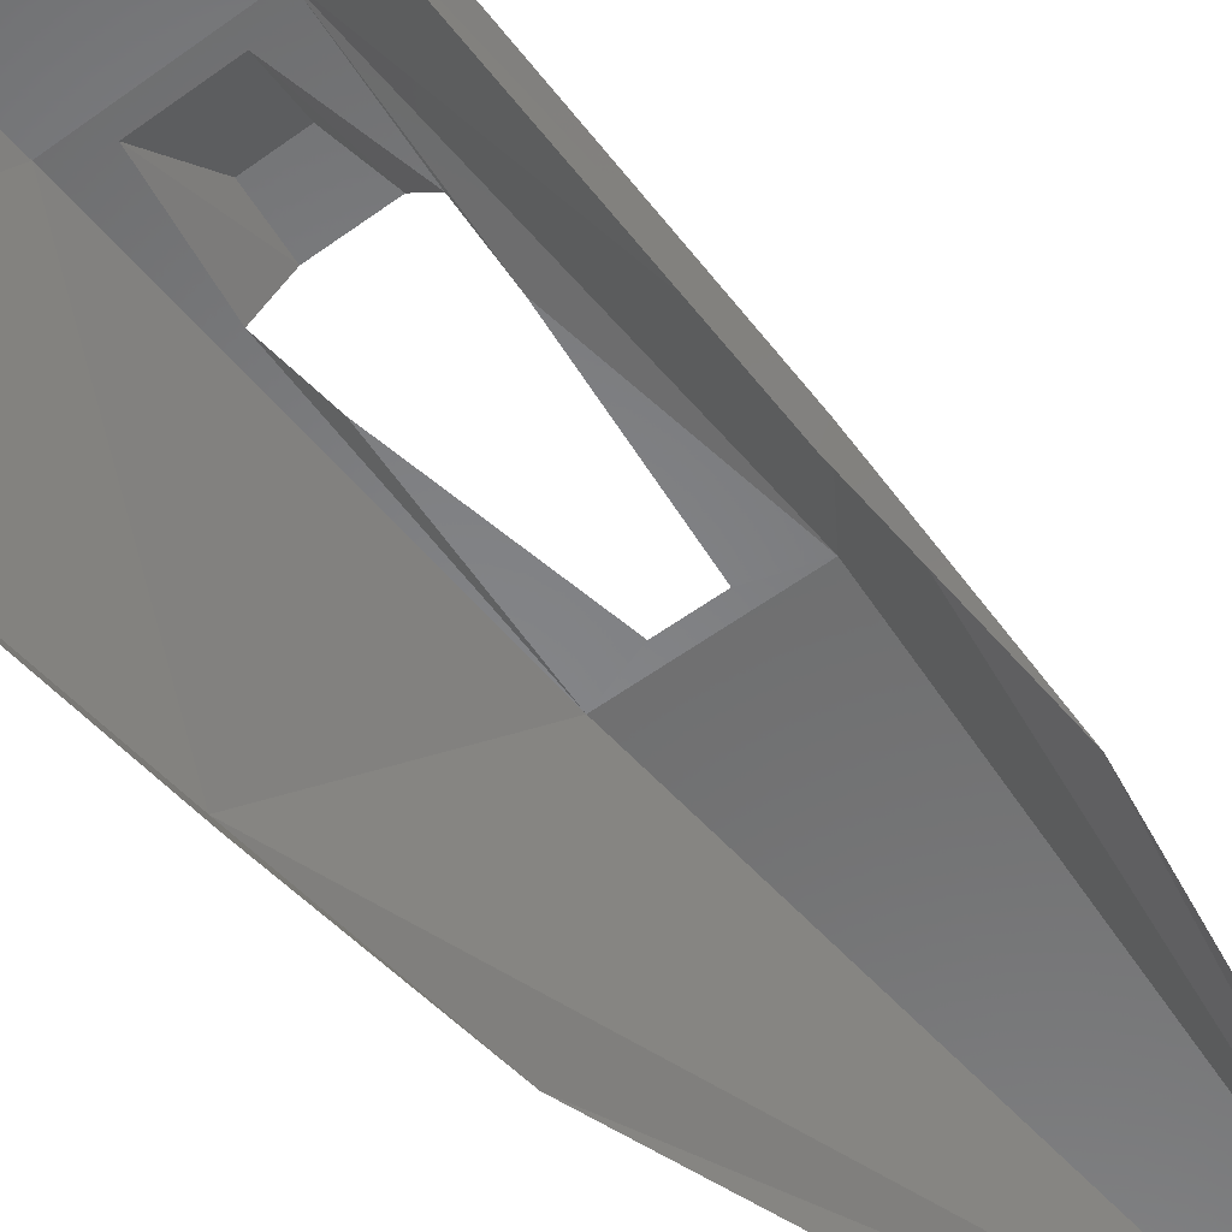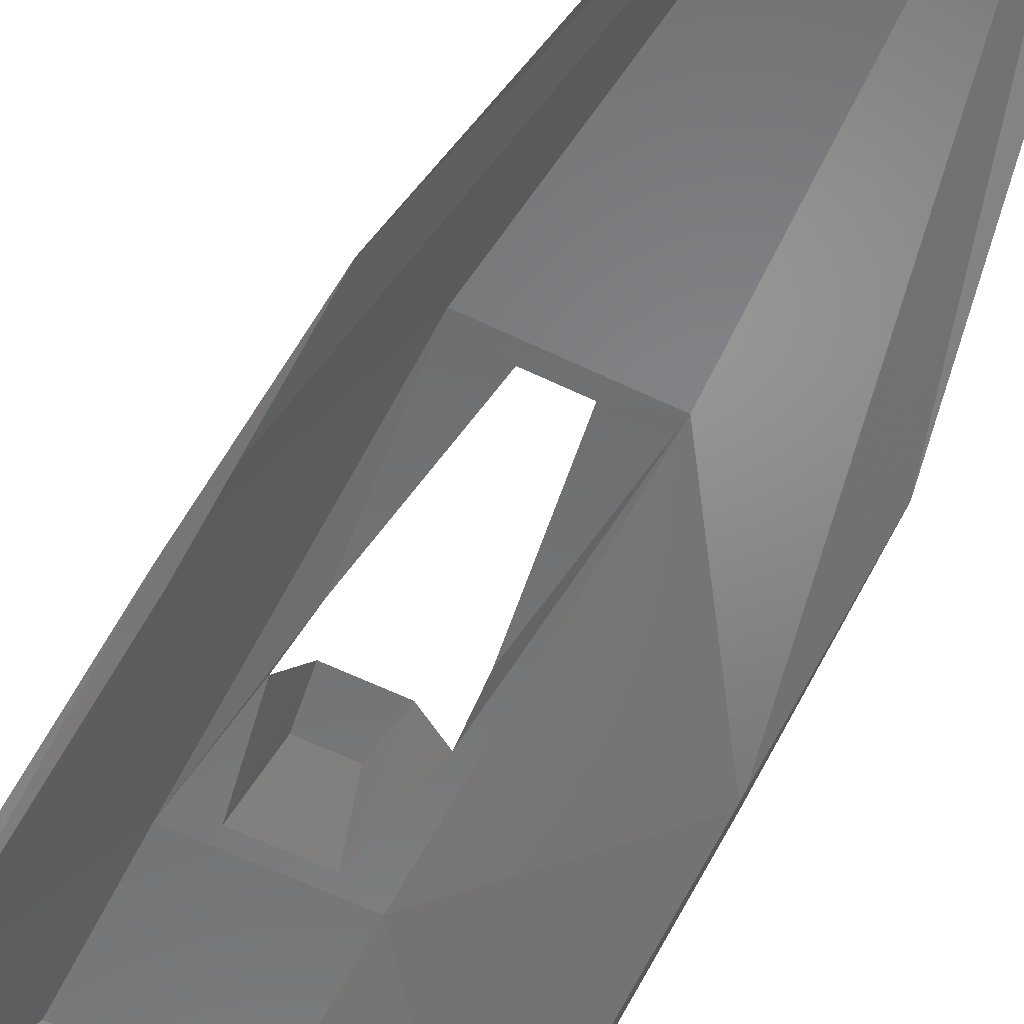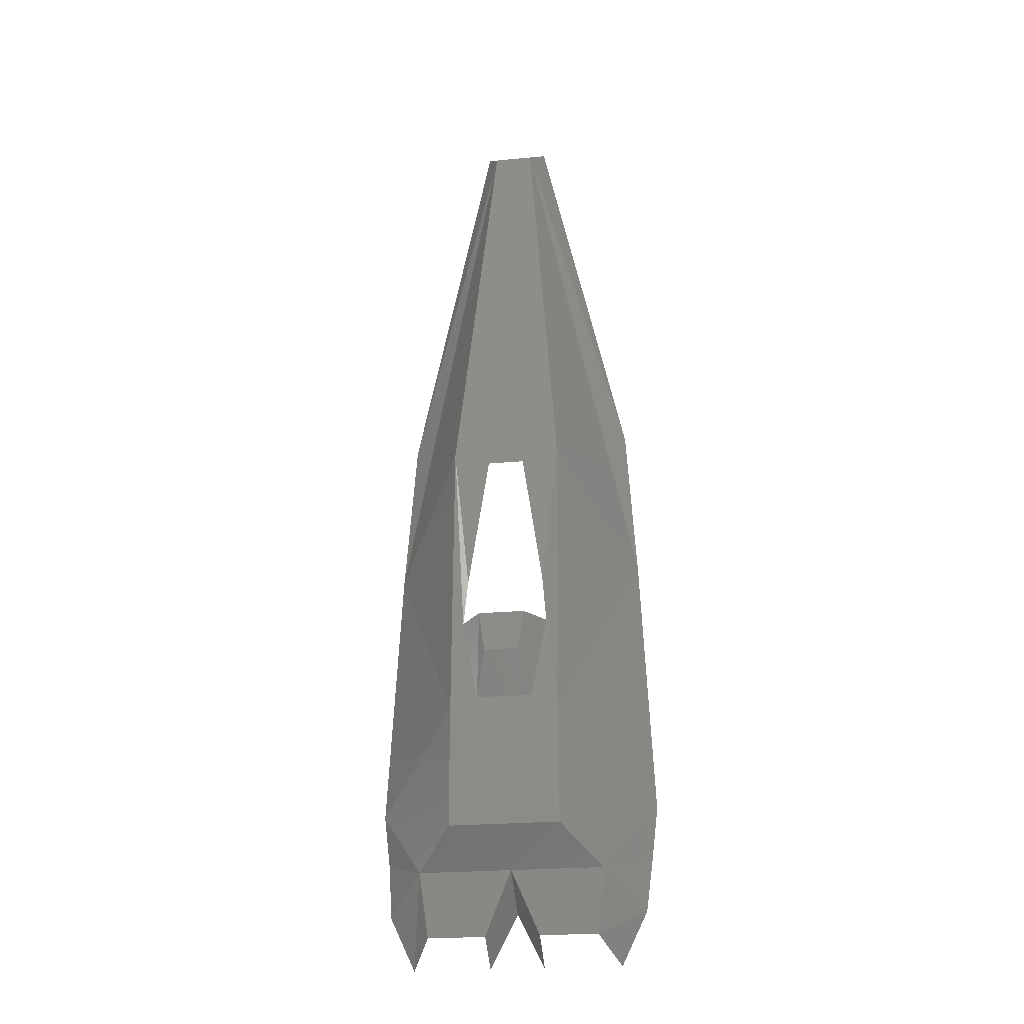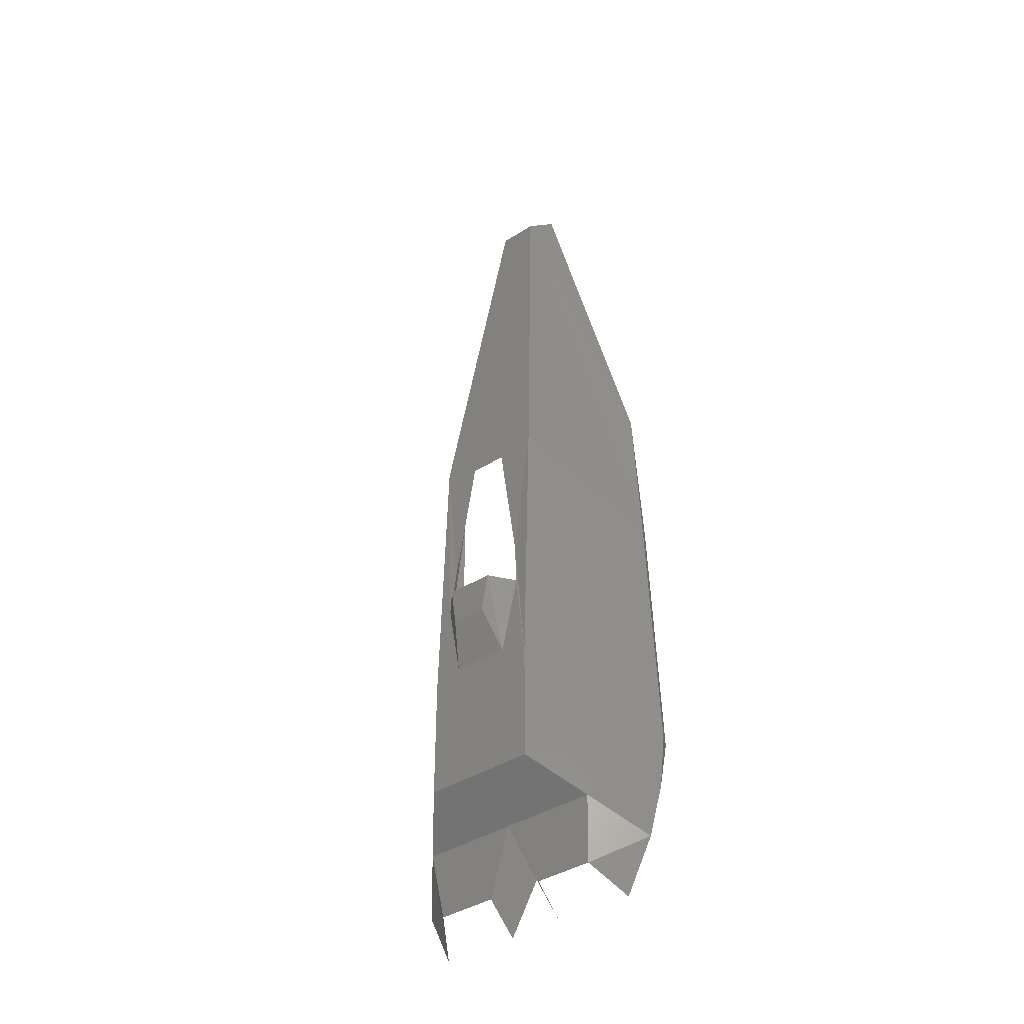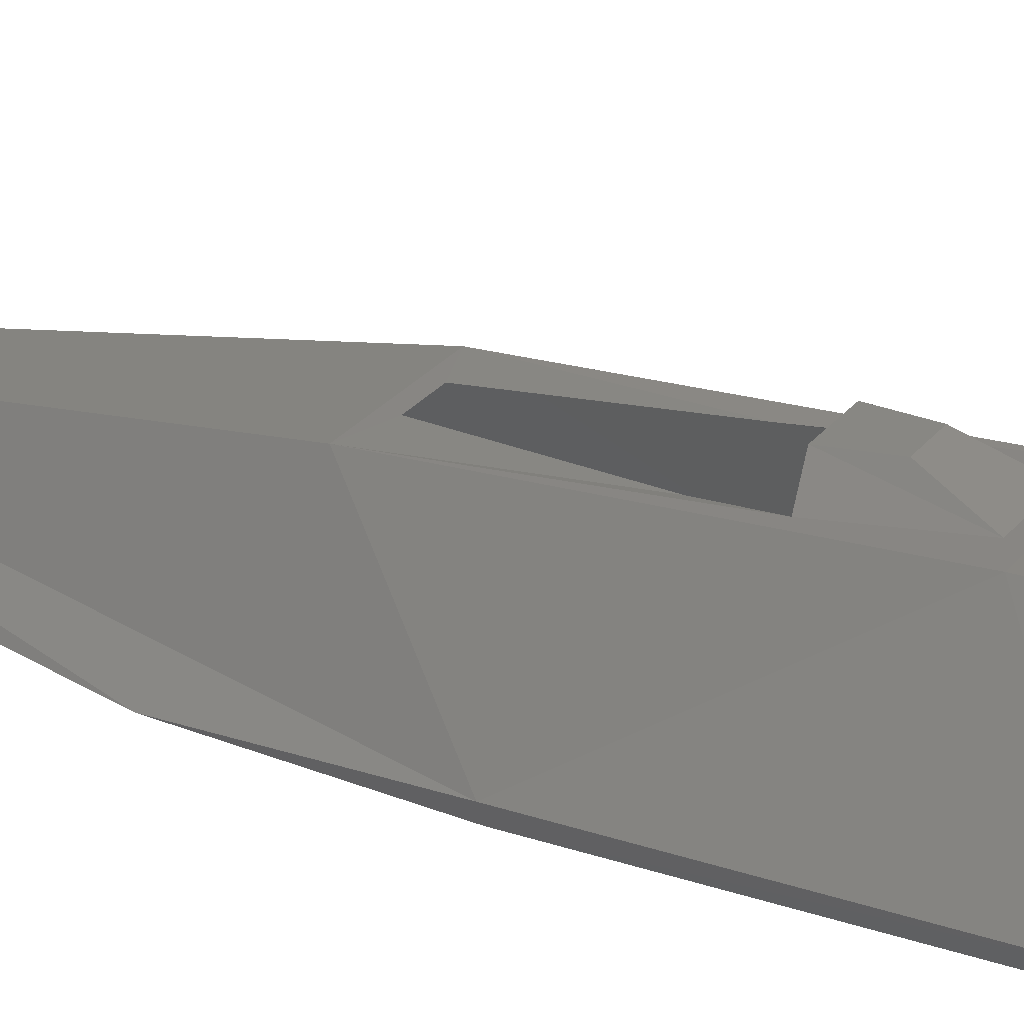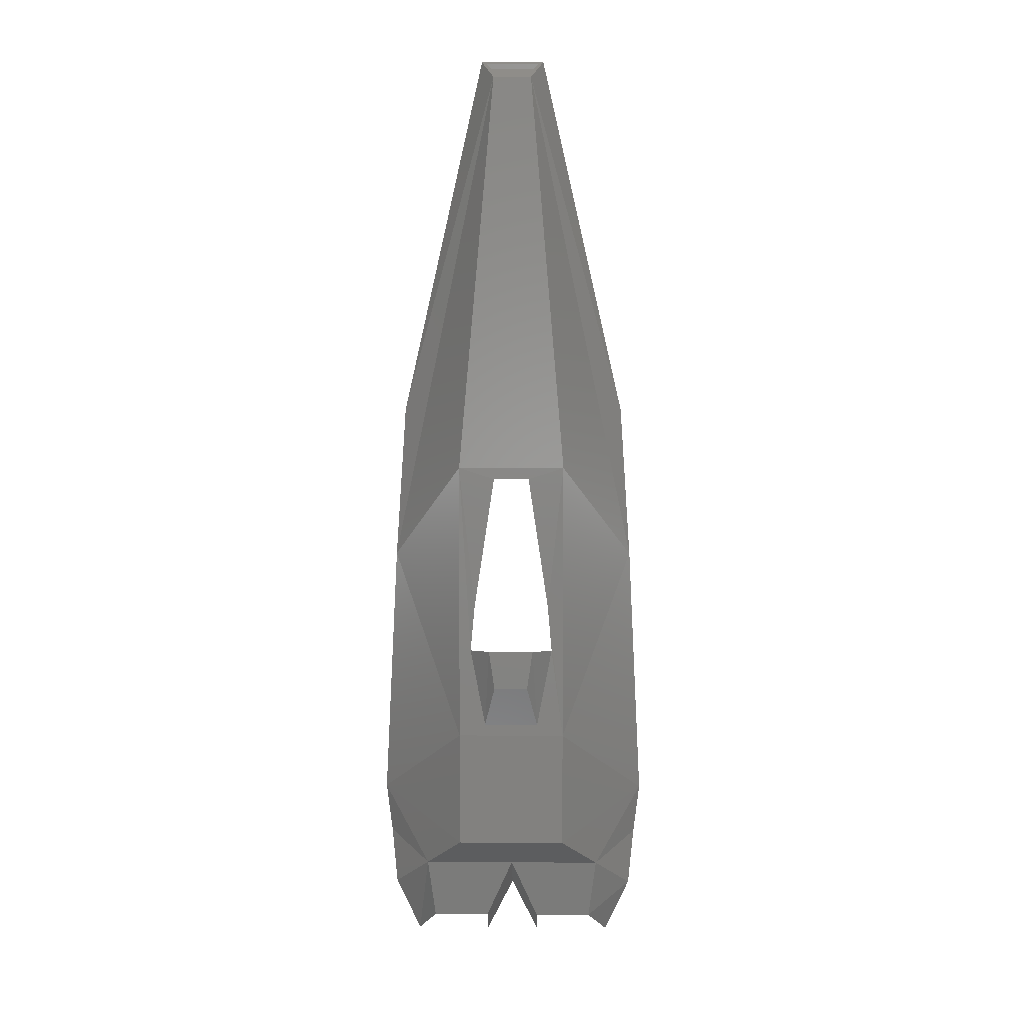
<metadata>
{"format":"stl","ext":"stl","renderer":"f3d","projection":"perspective","resolution":1024,"background":"white","views":[{"elev":-52.2,"azim":38.8,"up":"+Z"},{"elev":-59.2,"azim":153.4,"up":"+Z"},{"elev":-23.2,"azim":9.1,"up":"+Y"},{"elev":-39.9,"azim":38.3,"up":"+Y"},{"elev":25.2,"azim":-62.0,"up":"+Z"},{"elev":7.3,"azim":1.1,"up":"+Y"}]}
</metadata>
<code>
# stl→obj: 56 verts, 83 faces
v -18.76 -124.4 41.55
v -18.76 -84.58 41.55
v -48.27 -112.8 7.451
v -31.45 -136.7 26.61
v -43.89 -23.58 5.648
v -18.76 12.02 38.42
v -6.89 149.8 20.47
v 47.85 -112.8 7.453
v 18.33 -84.58 41.55
v 18.33 -124.4 41.55
v 31.02 -136.7 26.61
v 43.46 -23.58 5.651
v 6.455 149.8 20.47
v 18.33 12.02 38.42
v -0.2176 -136.7 26.61
v -6.38 7.991 38.56
v 9.14 -80.55 41.42
v -44.14 -148.9 11.67
v -46.21 -130 7.449
v -46.01 -112.8 2.896
v -41.83 -23.58 1.093
v -35.5 -166.9 12.51
v -28.85 -157.9 23.52
v -0.2176 -148.9 11.67
v -9.43 -157.9 23.52
v -9.43 -166.9 12.51
v -40.3 30.35 3.678
v -11.25 155.9 11.67
v 5.607 150.5 19.44
v -6.043 150.5 19.44
v 10.81 155.9 11.67
v -9.372 155.2 12.71
v -6.043 148.7 19.44
v -9.372 153.3 12.71
v 5.607 148.7 19.44
v 8.937 153.3 12.71
v 8.937 155.2 12.71
v -9.575 -80.55 41.42
v 5.566 -65.93 48.07
v -6.001 -65.93 48.07
v -14.73 -53.57 40.55
v -13.33 -37.81 39.55
v -7.972 -52.59 47.8
v 7.537 -52.59 47.8
v 43.71 -148.9 11.67
v 45.78 -130 7.45
v 8.994 -166.9 12.51
v 8.994 -157.9 23.52
v 45.58 -112.8 2.898
v 41.4 -23.58 1.096
v 28.41 -157.9 23.52
v 35.06 -166.9 12.51
v 39.87 30.35 3.681
v 5.945 7.991 38.56
v 12.89 -37.81 39.55
v 14.3 -53.57 40.55
f 1 2 3
f 4 1 3
f 5 6 7
f 8 9 10
f 8 10 11
f 12 13 14
f 7 6 14
f 4 15 10
f 1 4 10
f 2 6 5
f 5 3 2
f 12 14 9
f 9 8 12
f 1 10 9
f 9 2 1
f 14 6 16
f 2 9 17
f 18 4 19
f 4 3 19
f 3 20 19
f 5 21 3
f 20 3 21
f 22 23 4
f 4 18 22
f 24 15 25
f 25 26 24
f 5 27 21
f 5 7 27
f 7 28 27
f 29 30 7
f 31 28 32
f 33 34 32
f 32 30 33
f 30 32 28
f 28 7 30
f 35 36 34
f 34 33 35
f 34 36 37
f 37 32 34
f 35 33 30
f 30 29 35
f 7 13 29
f 38 17 39
f 39 40 38
f 23 25 15
f 15 4 23
f 17 38 2
f 2 38 41
f 6 2 41
f 6 41 42
f 6 42 16
f 43 41 38
f 38 40 43
f 44 43 40
f 45 46 11
f 46 8 11
f 15 24 47
f 47 48 15
f 8 46 49
f 8 49 12
f 50 12 49
f 51 52 45
f 45 11 51
f 12 50 53
f 12 53 13
f 53 31 13
f 36 35 29
f 29 37 36
f 32 37 31
f 37 29 13
f 13 31 37
f 48 51 11
f 11 15 48
f 14 54 55
f 15 11 10
f 44 39 17
f 17 56 44
f 40 39 44
f 17 9 56
f 9 55 56
f 9 14 55
f 14 13 7
f 16 54 14

</code>
